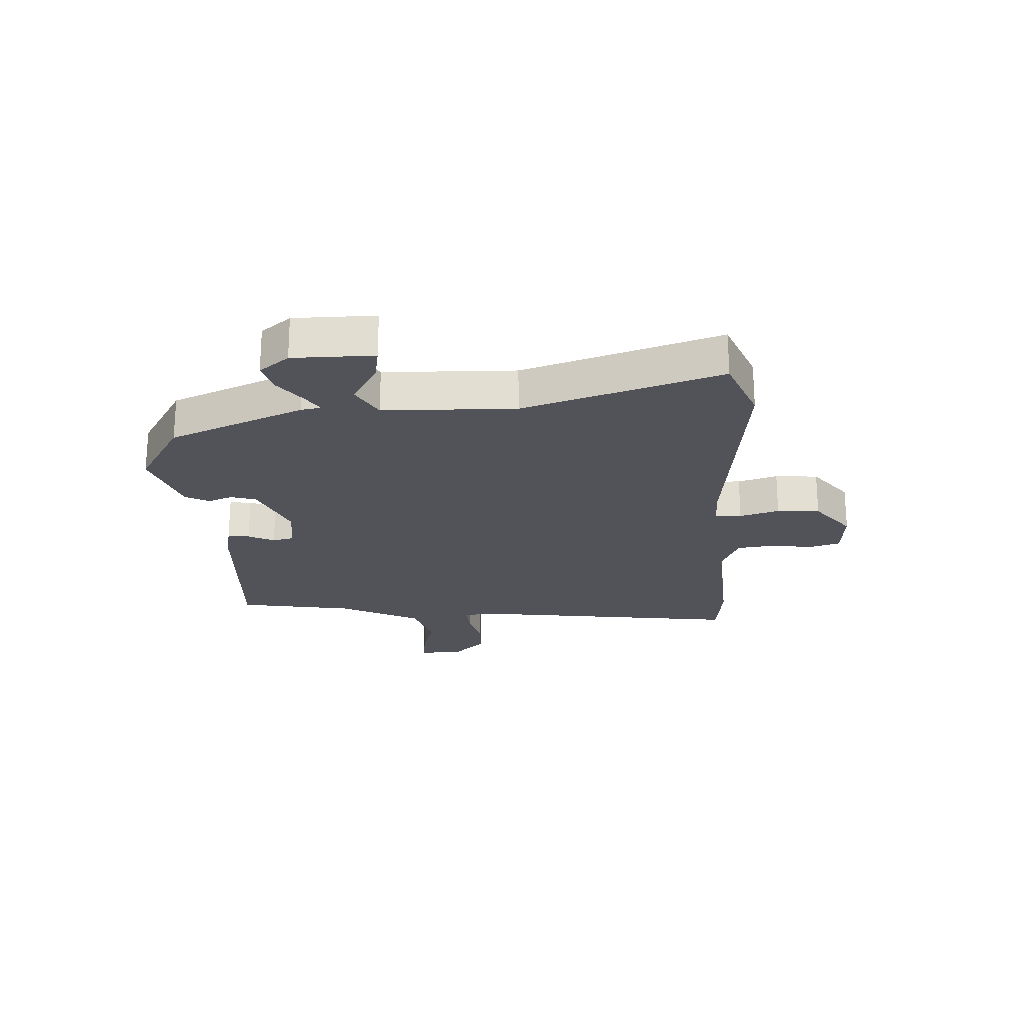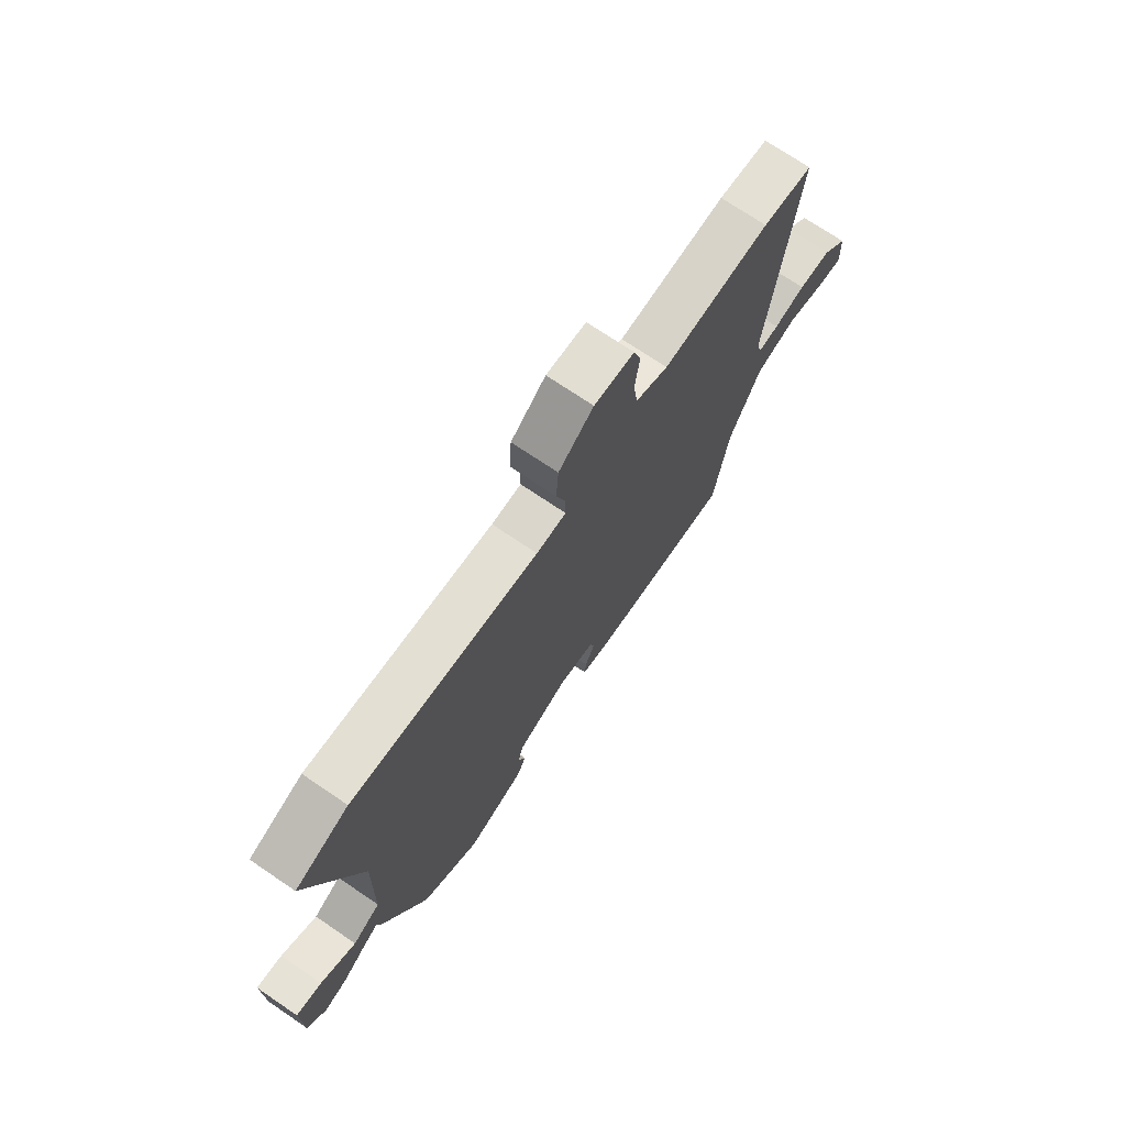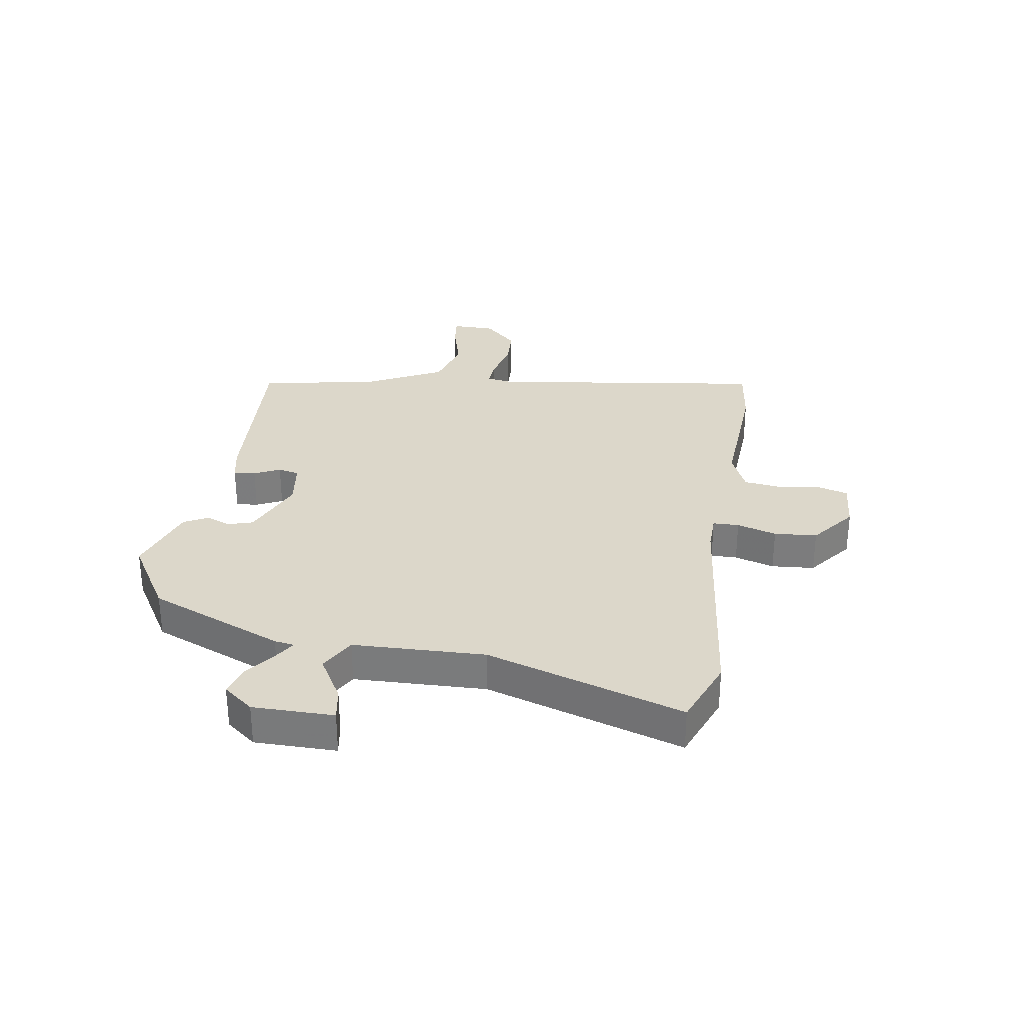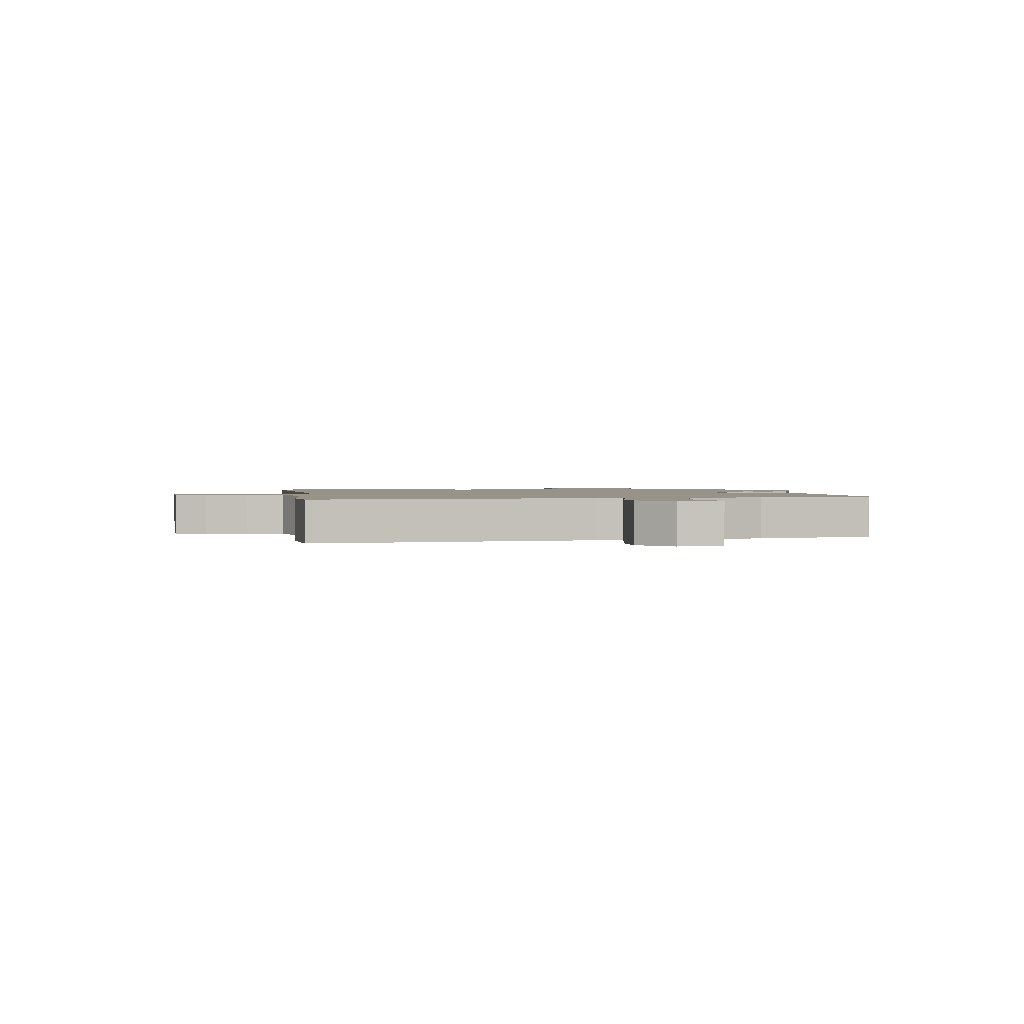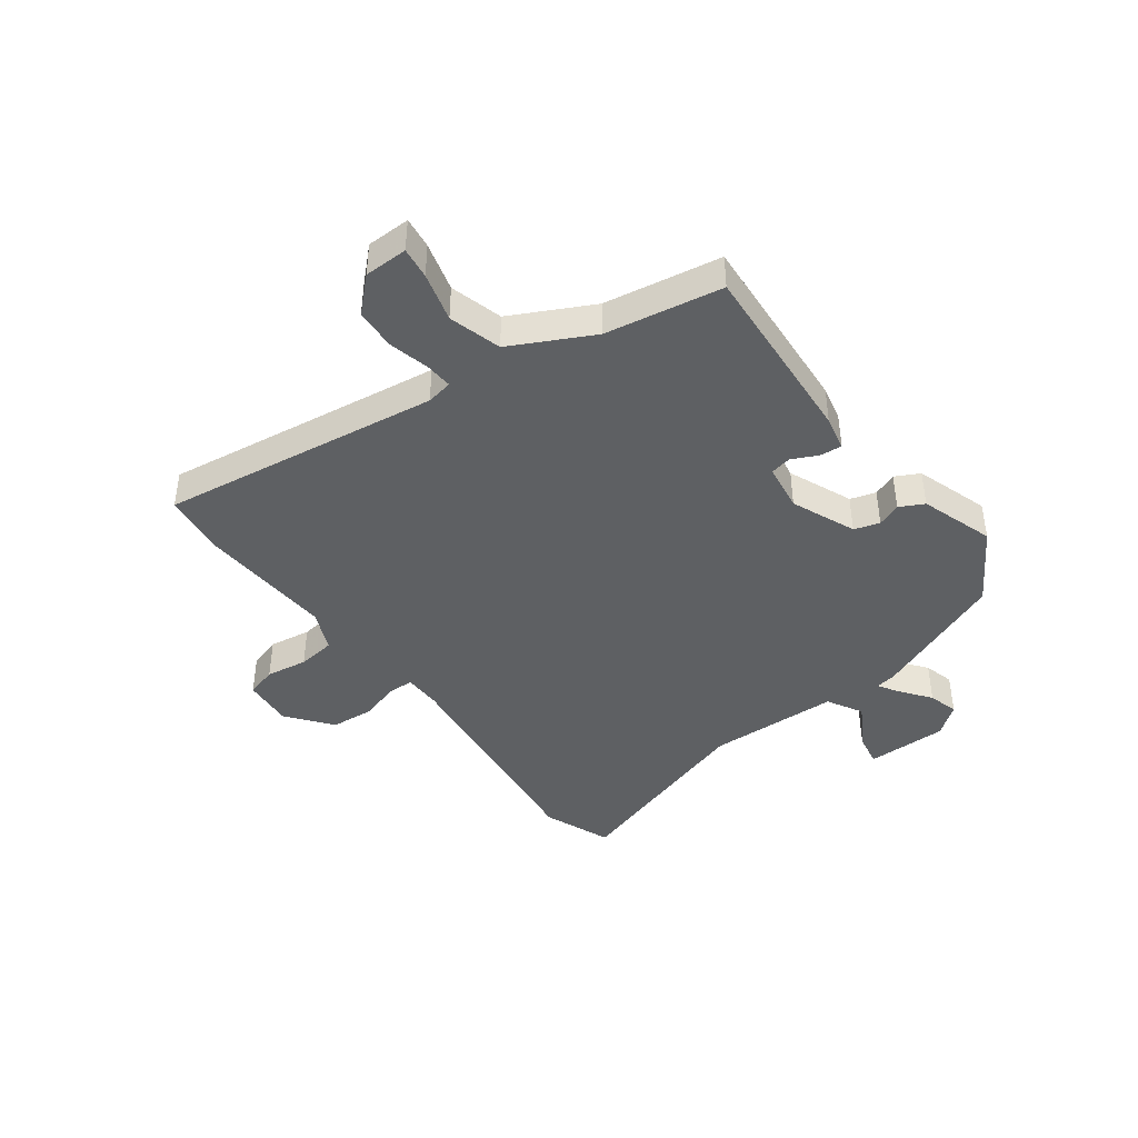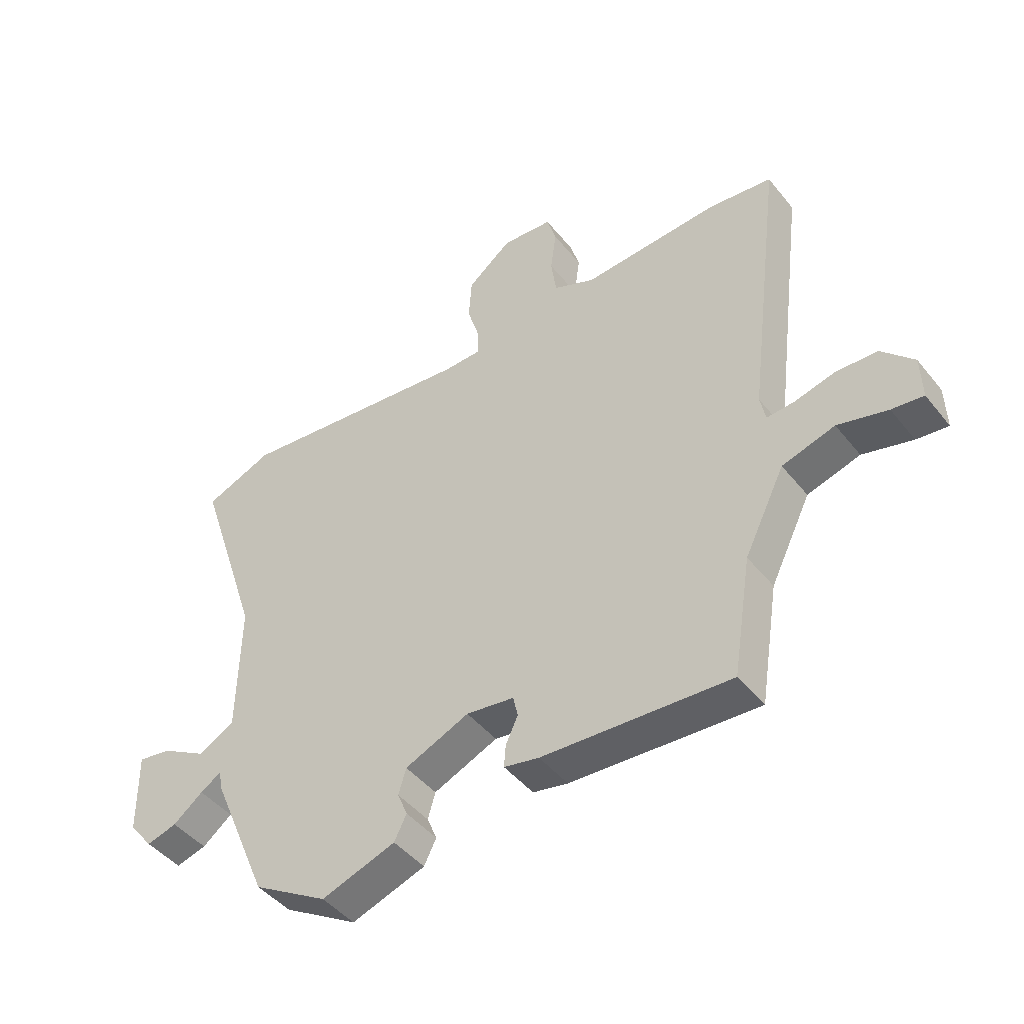
<metadata>
{"format":"obj","ext":"obj","renderer":"f3d","projection":"perspective","resolution":1024,"background":"white","views":[{"elev":-22.6,"azim":-87.4,"up":"+Y"},{"elev":71.9,"azim":-55.8,"up":"+Z"},{"elev":30.6,"azim":-81.7,"up":"+Y"},{"elev":1.5,"azim":82.0,"up":"+Y"},{"elev":-42.5,"azim":125.8,"up":"+Y"},{"elev":-45.1,"azim":36.0,"up":"+Z"}]}
</metadata>
<code>
v 0.453 0.07 0.505
v 0.562 0.07 0.493
v 0.501 0.07 0.011
v 0.51 0.07 -0.034
v 0.557 0.07 -0.03
v 0.626 0.07 -0.012
v 0.697 0.07 -0.014
v 0.752 0.07 -0.07
v 0.754 0.07 -0.145
v 0.7 0.07 -0.139
v 0.615 0.07 -0.117
v 0.525 0.07 -0.144
v 0.456 0.07 -0.284
v 0.424 0.07 -0.485
v 0.102 0.07 -0.468
v 0.042 0.07 -0.456
v 0.045 0.07 -0.418
v 0.066 0.07 -0.373
v 0.058 0.07 -0.337
v -0.024 0.07 -0.326
v -0.134 0.07 -0.374
v -0.147 0.07 -0.418
v -0.13 0.07 -0.459
v -0.151 0.07 -0.501
v -0.278 0.07 -0.545
v -0.406 0.07 -0.469
v -0.505 0.07 -0.238
v -0.511 0.07 -0.204
v -0.547 0.07 -0.227
v -0.598 0.07 -0.267
v -0.65 0.07 -0.282
v -0.691 0.07 -0.231
v -0.693 0.07 -0.091
v -0.636 0.07 -0.1
v -0.558 0.07 -0.144
v -0.497 0.07 -0.109
v -0.493 0.07 0.119
v -0.605 0.07 0.457
v -0.488 0.07 0.505
v -0.08 0.07 0.464
v -0.015 0.07 0.466
v -0.015 0.07 0.511
v -0.036 0.07 0.579
v -0.031 0.07 0.653
v 0.045 0.07 0.714
v 0.132 0.07 0.708
v 0.148 0.07 0.655
v 0.138 0.07 0.583
v 0.147 0.07 0.518
v 0.218 0.07 0.488
v 0.453 0 0.505
v 0.562 0 0.493
v 0.501 0 0.011
v 0.51 0 -0.034
v 0.557 0 -0.03
v 0.626 0 -0.012
v 0.697 0 -0.014
v 0.752 0 -0.07
v 0.754 0 -0.145
v 0.7 0 -0.139
v 0.615 0 -0.117
v 0.525 0 -0.144
v 0.456 0 -0.284
v 0.424 0 -0.485
v 0.102 0 -0.468
v 0.042 0 -0.456
v 0.045 0 -0.418
v 0.066 0 -0.373
v 0.058 0 -0.337
v -0.024 0 -0.326
v -0.134 0 -0.374
v -0.147 0 -0.418
v -0.13 0 -0.459
v -0.151 0 -0.501
v -0.278 0 -0.545
v -0.406 0 -0.469
v -0.505 0 -0.238
v -0.511 0 -0.204
v -0.547 0 -0.227
v -0.598 0 -0.267
v -0.65 0 -0.282
v -0.691 0 -0.231
v -0.693 0 -0.091
v -0.636 0 -0.1
v -0.558 0 -0.144
v -0.497 0 -0.109
v -0.493 0 0.119
v -0.605 0 0.457
v -0.488 0 0.505
v -0.08 0 0.464
v -0.015 0 0.466
v -0.015 0 0.511
v -0.036 0 0.579
v -0.031 0 0.653
v 0.045 0 0.714
v 0.132 0 0.708
v 0.148 0 0.655
v 0.138 0 0.583
v 0.147 0 0.518
v 0.218 0 0.488
f 46 47 48
f 45 46 48
f 44 45 48
f 43 44 48
f 42 43 48
f 41 42 48 49
f 37 38 39 40
f 36 37 40 41
f 33 34 35
f 32 33 35
f 31 32 35
f 30 31 35
f 29 30 35
f 28 29 35 36
f 27 28 36
f 26 27 36
f 25 26 36
f 24 25 36
f 23 24 36
f 22 23 36
f 21 22 36 41
f 16 17 18
f 15 16 18
f 14 15 18
f 13 14 18
f 12 13 18 19
f 9 10 11
f 8 9 11
f 7 8 11
f 6 7 11
f 5 6 11
f 4 5 11 12
f 12 19 20
f 4 12 20
f 3 4 20
f 20 21 41
f 3 20 41
f 2 3 41
f 1 2 41
f 50 1 41
f 41 49 50
f 98 97 96
f 98 96 95
f 98 95 94
f 98 94 93
f 98 93 92
f 99 98 92 91
f 90 89 88 87
f 91 90 87 86
f 85 84 83
f 85 83 82
f 85 82 81
f 85 81 80
f 85 80 79
f 86 85 79 78
f 86 78 77
f 86 77 76
f 86 76 75
f 86 75 74
f 86 74 73
f 86 73 72
f 91 86 72 71
f 68 67 66
f 68 66 65
f 68 65 64
f 68 64 63
f 69 68 63 62
f 61 60 59
f 61 59 58
f 61 58 57
f 61 57 56
f 61 56 55
f 62 61 55 54
f 70 69 62
f 70 62 54
f 70 54 53
f 91 71 70
f 91 70 53
f 91 53 52
f 91 52 51
f 91 51 100
f 100 99 91
f 1 51 52 2
f 2 52 53 3
f 3 53 54 4
f 4 54 55 5
f 5 55 56 6
f 6 56 57 7
f 7 57 58 8
f 8 58 59 9
f 9 59 60 10
f 10 60 61 11
f 11 61 62 12
f 12 62 63 13
f 13 63 64 14
f 14 64 65 15
f 15 65 66 16
f 16 66 67 17
f 17 67 68 18
f 18 68 69 19
f 19 69 70 20
f 20 70 71 21
f 21 71 72 22
f 22 72 73 23
f 23 73 74 24
f 24 74 75 25
f 25 75 76 26
f 26 76 77 27
f 27 77 78 28
f 28 78 79 29
f 29 79 80 30
f 30 80 81 31
f 31 81 82 32
f 32 82 83 33
f 33 83 84 34
f 34 84 85 35
f 35 85 86 36
f 36 86 87 37
f 37 87 88 38
f 38 88 89 39
f 39 89 90 40
f 40 90 91 41
f 41 91 92 42
f 42 92 93 43
f 43 93 94 44
f 44 94 95 45
f 45 95 96 46
f 46 96 97 47
f 47 97 98 48
f 48 98 99 49
f 49 99 100 50
f 50 100 51 1

</code>
